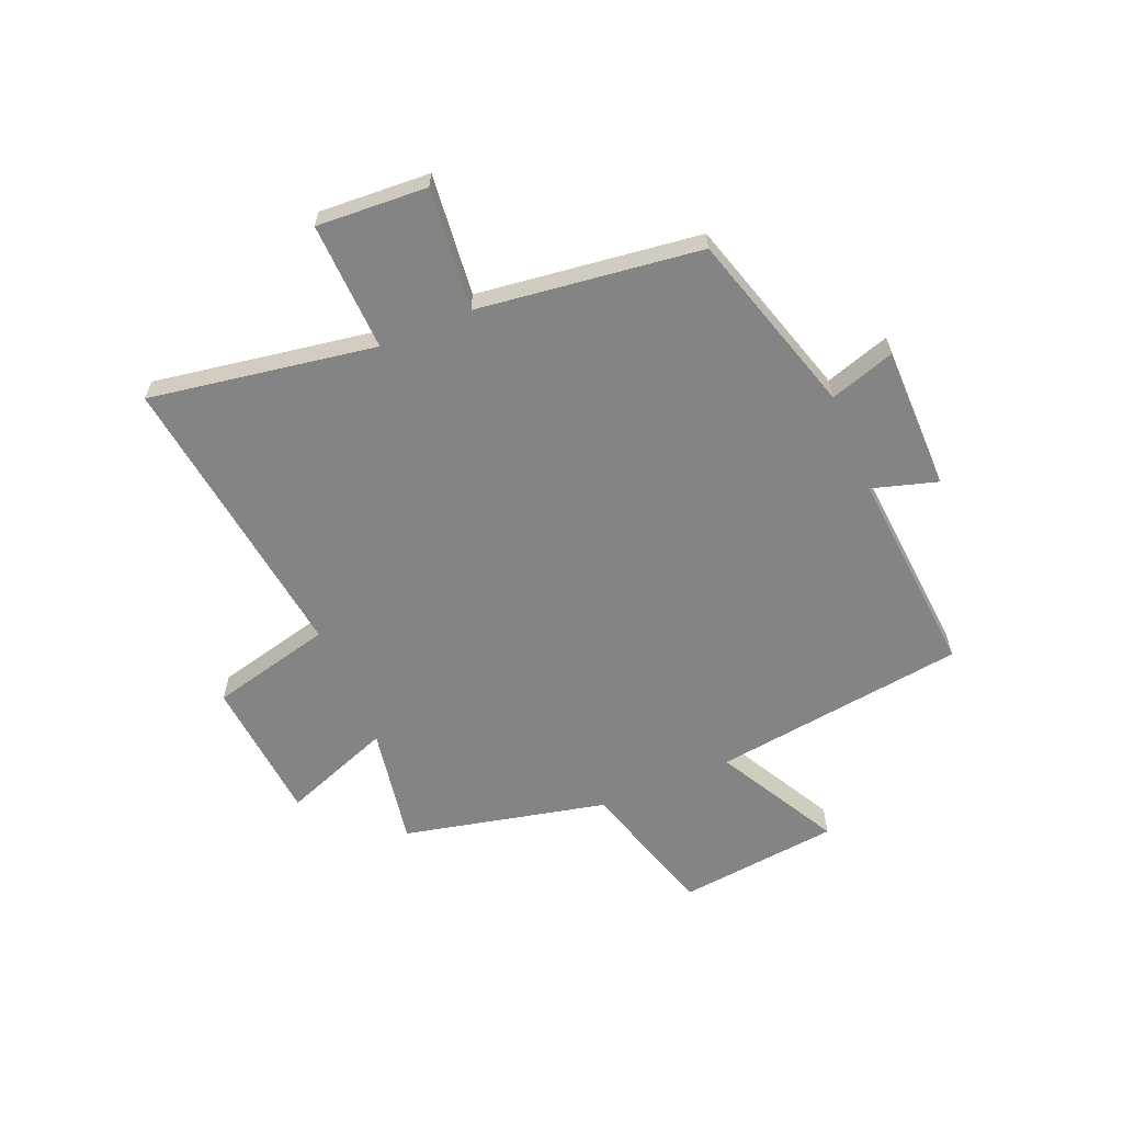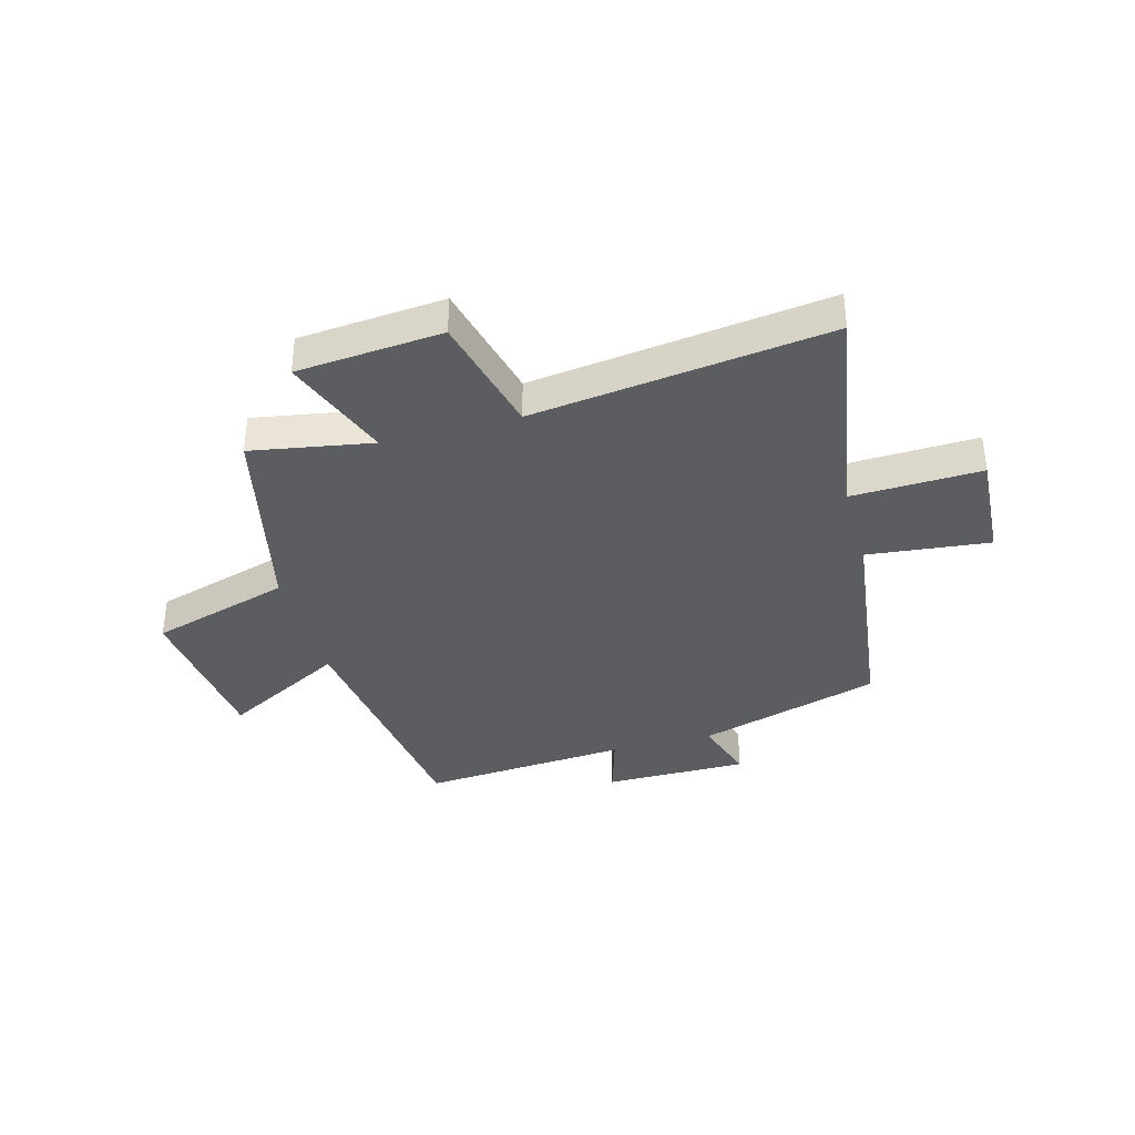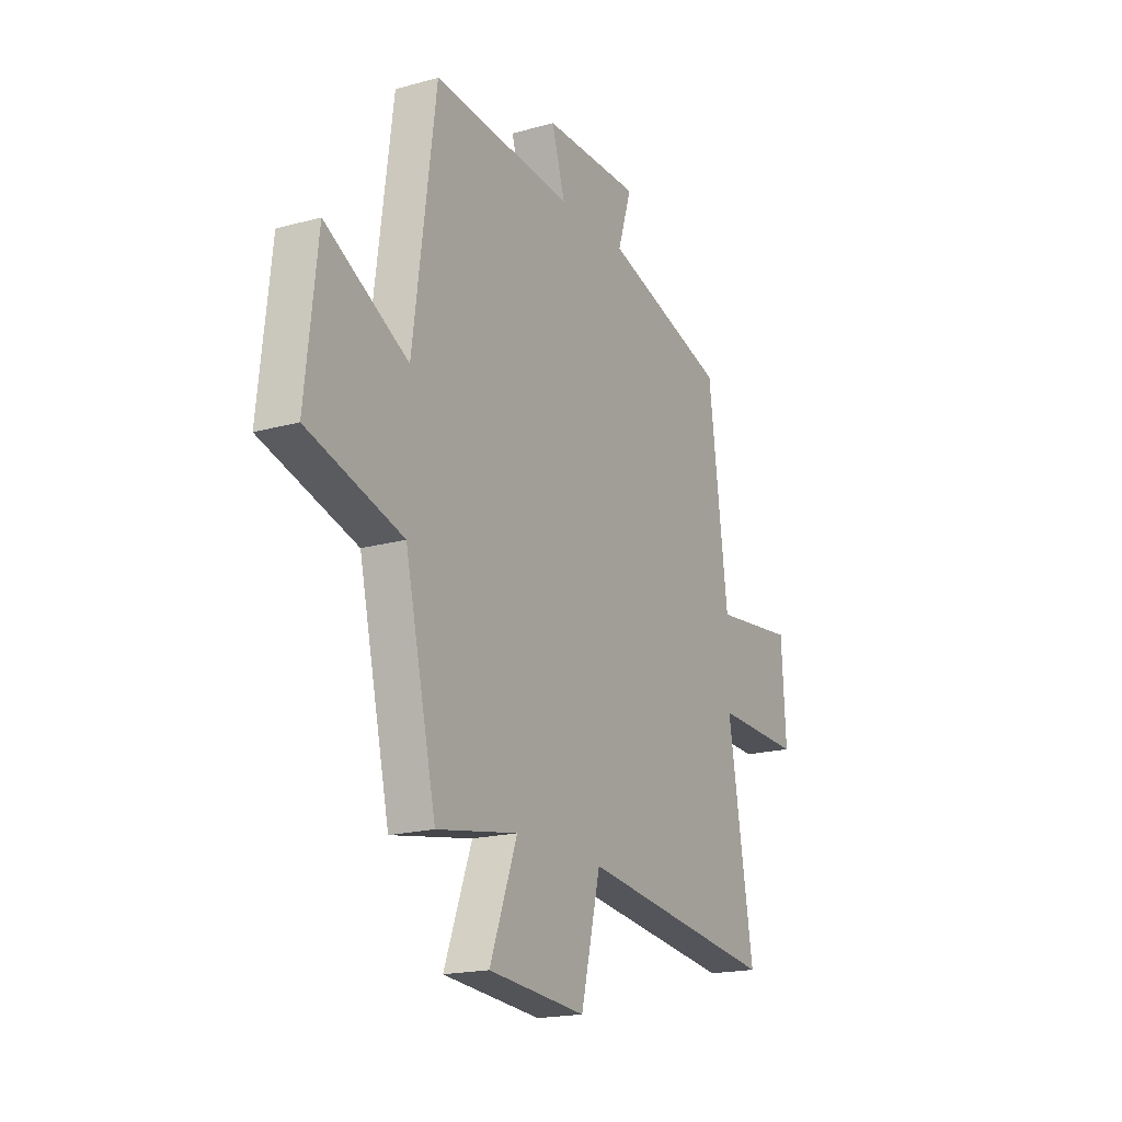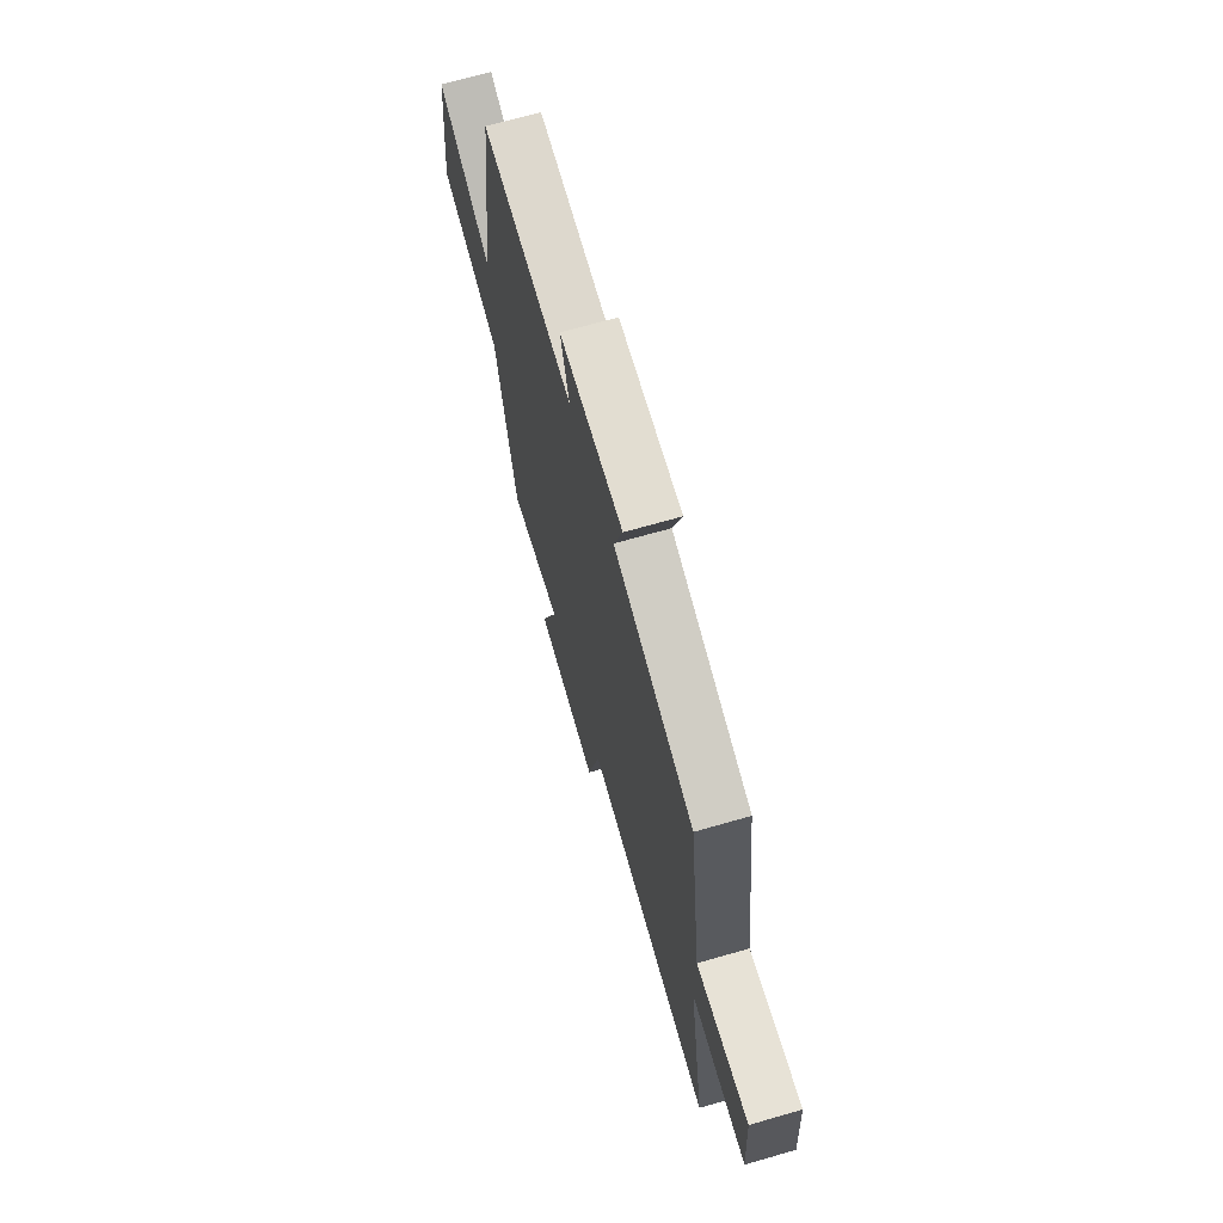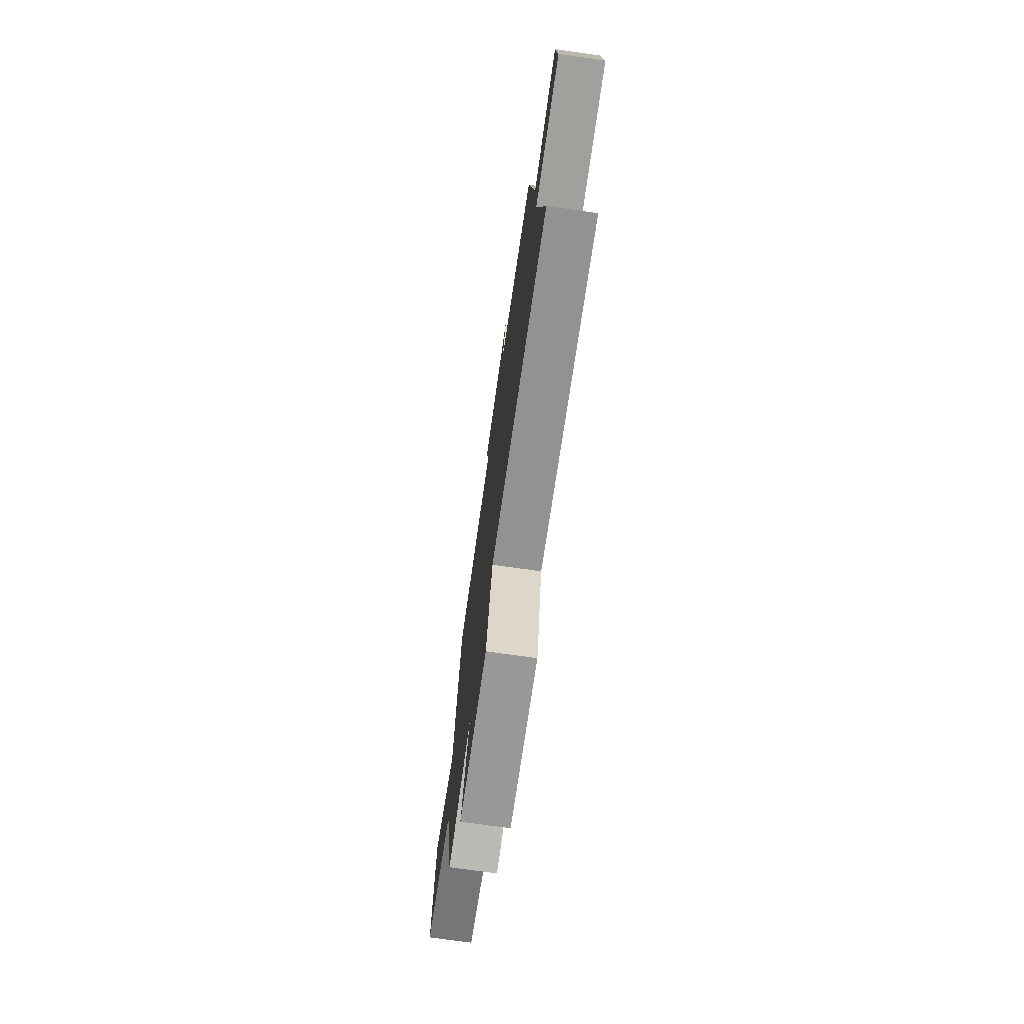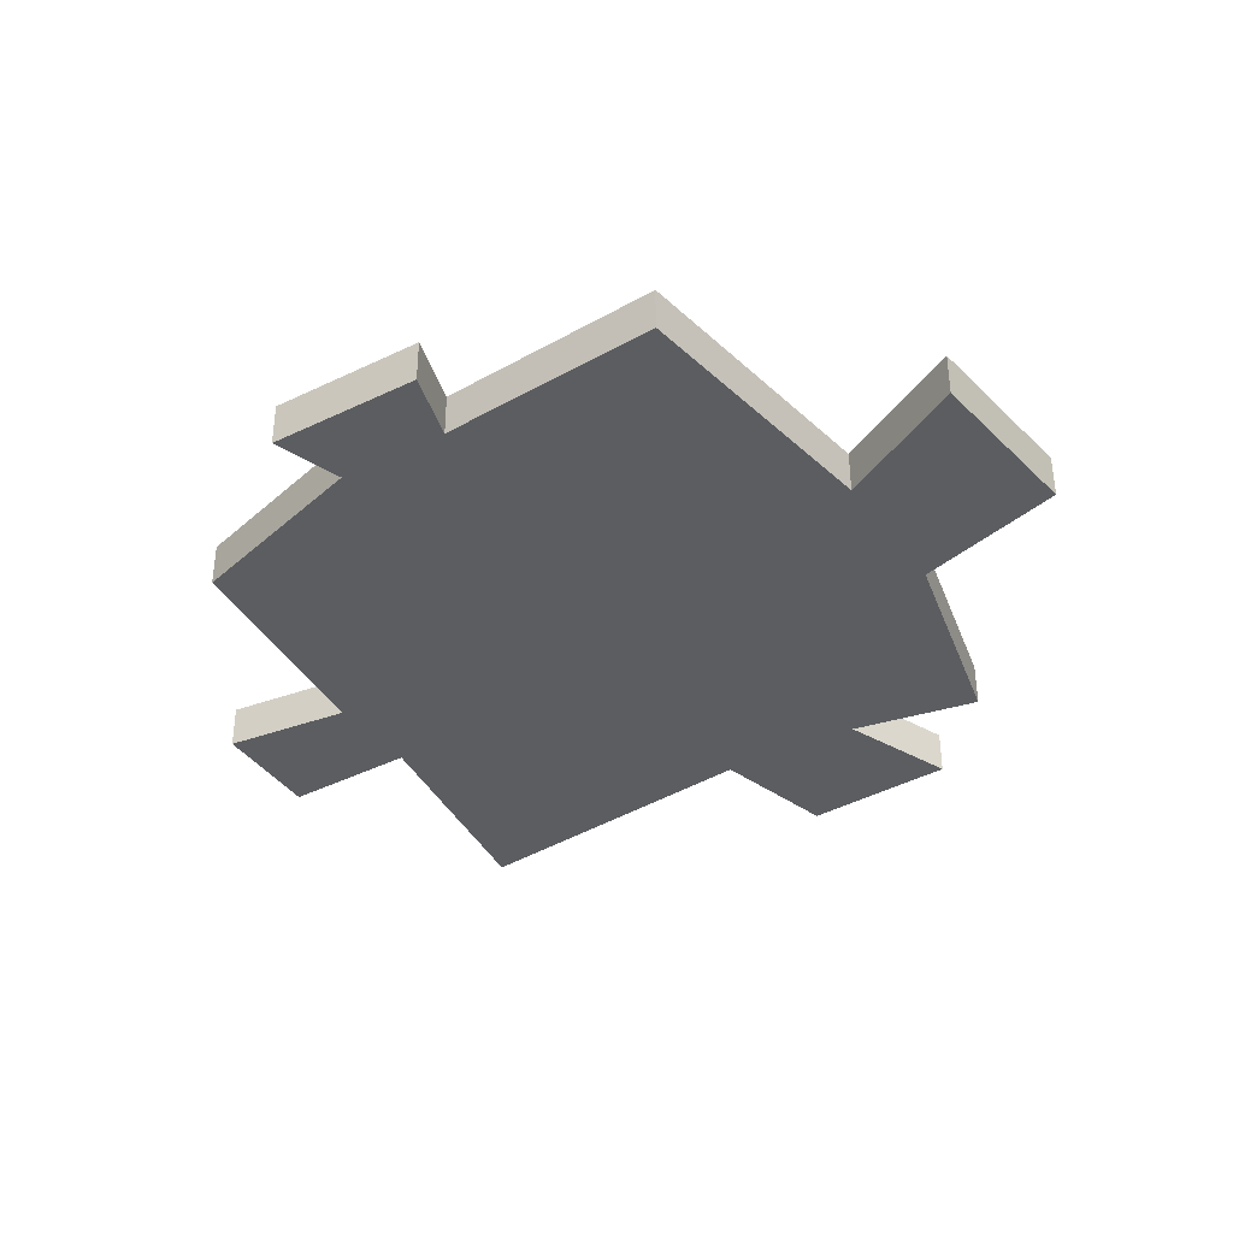
<metadata>
{"format":"obj","ext":"obj","renderer":"f3d","projection":"perspective","resolution":1024,"background":"white","views":[{"elev":-61.3,"azim":-67.1,"up":"+Y"},{"elev":-36.6,"azim":-164.6,"up":"+Y"},{"elev":-18.6,"azim":118.1,"up":"+Z"},{"elev":68.4,"azim":-106.1,"up":"+Z"},{"elev":-73.6,"azim":-98.0,"up":"+Z"},{"elev":-35.9,"azim":32.3,"up":"+Y"}]}
</metadata>
<code>
v 0.417 0.07 -0.538
v 0.201 0.07 -0.5
v 0.274 0.07 -0.696
v 0.014 0.07 -0.718
v -0.039 0.07 -0.5
v -0.568 0.07 -0.568
v -0.5 0.07 -0.163
v -0.731 0.07 -0.171
v -0.719 0.07 0.027
v -0.5 0.07 0.003
v -0.448 0.07 0.402
v -0.119 0.07 0.5
v -0.156 0.07 0.616
v 0.102 0.07 0.616
v 0.067 0.07 0.5
v 0.44 0.07 0.528
v 0.5 0.07 0.073
v 0.72 0.07 0.192
v 0.752 0.07 -0.098
v 0.5 0.07 -0.173
v 0.417 0 -0.538
v 0.201 0 -0.5
v 0.274 0 -0.696
v 0.014 0 -0.718
v -0.039 0 -0.5
v -0.568 0 -0.568
v -0.5 0 -0.163
v -0.731 0 -0.171
v -0.719 0 0.027
v -0.5 0 0.003
v -0.448 0 0.402
v -0.119 0 0.5
v -0.156 0 0.616
v 0.102 0 0.616
v 0.067 0 0.5
v 0.44 0 0.528
v 0.5 0 0.073
v 0.72 0 0.192
v 0.752 0 -0.098
v 0.5 0 -0.173
f 17 18 19 20
f 20 1 2
f 17 20 2
f 16 17 2
f 15 16 2
f 12 13 14 15
f 12 15 2
f 11 12 2
f 10 11 2
f 7 8 9 10
f 7 10 2 3
f 5 6 7
f 5 7 3
f 3 4 5
f 40 39 38 37
f 22 21 40
f 22 40 37
f 22 37 36
f 22 36 35
f 35 34 33 32
f 22 35 32
f 22 32 31
f 22 31 30
f 30 29 28 27
f 23 22 30 27
f 27 26 25
f 23 27 25
f 25 24 23
f 1 21 22 2
f 2 22 23 3
f 3 23 24 4
f 4 24 25 5
f 5 25 26 6
f 6 26 27 7
f 7 27 28 8
f 8 28 29 9
f 9 29 30 10
f 10 30 31 11
f 11 31 32 12
f 12 32 33 13
f 13 33 34 14
f 14 34 35 15
f 15 35 36 16
f 16 36 37 17
f 17 37 38 18
f 18 38 39 19
f 19 39 40 20
f 20 40 21 1

</code>
